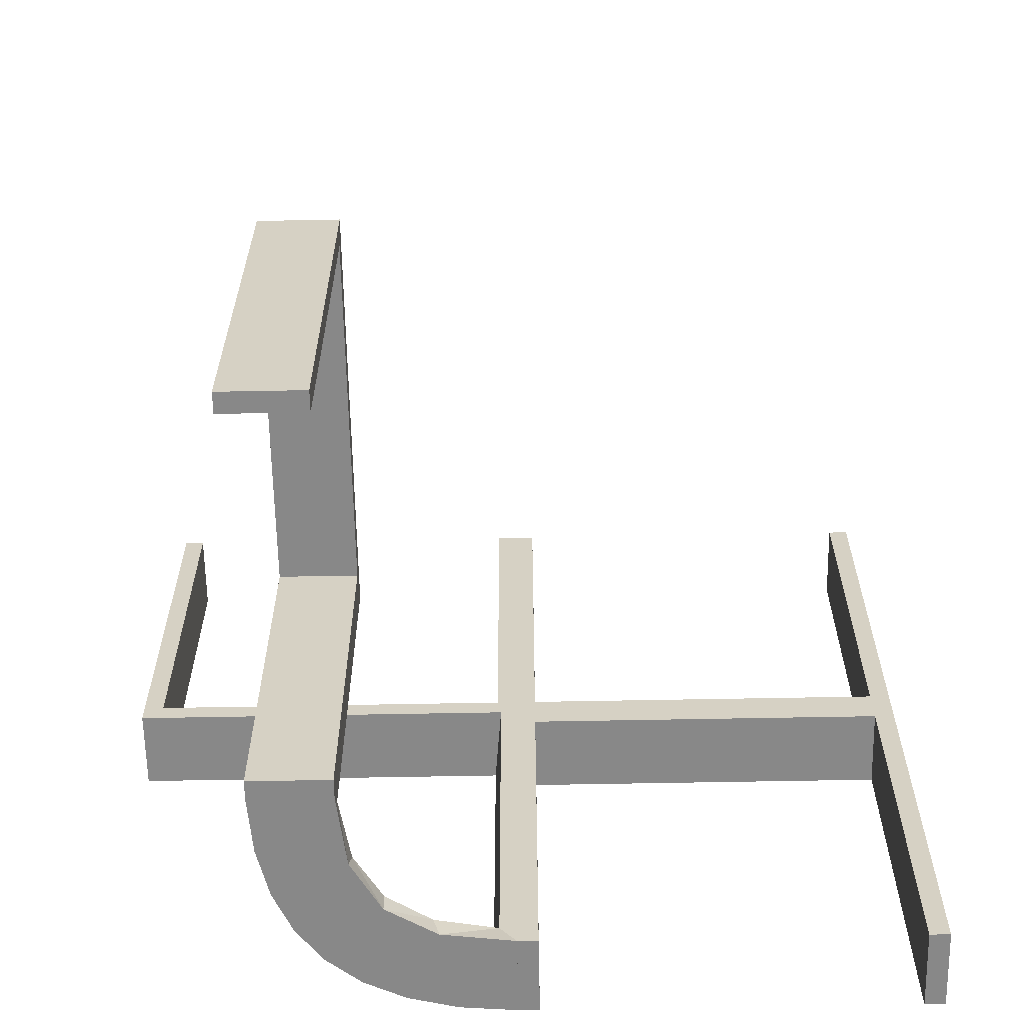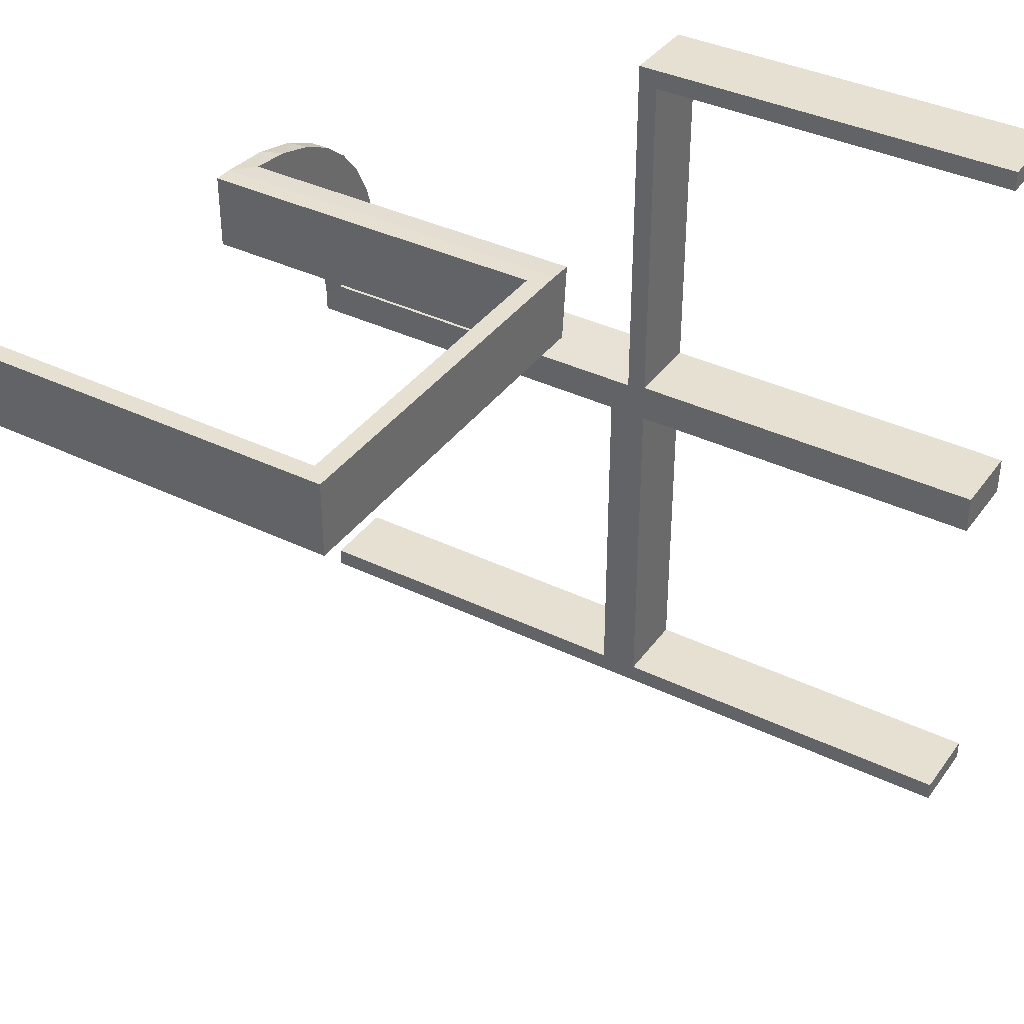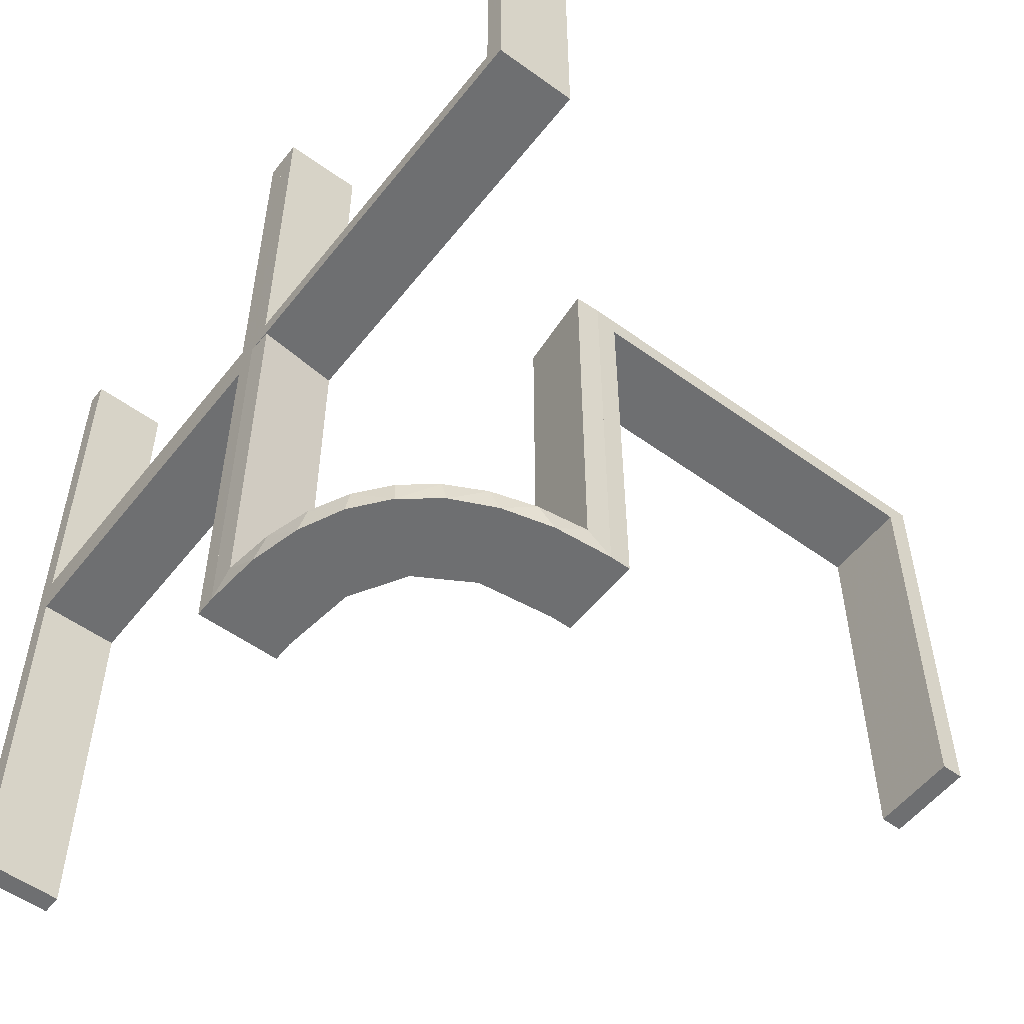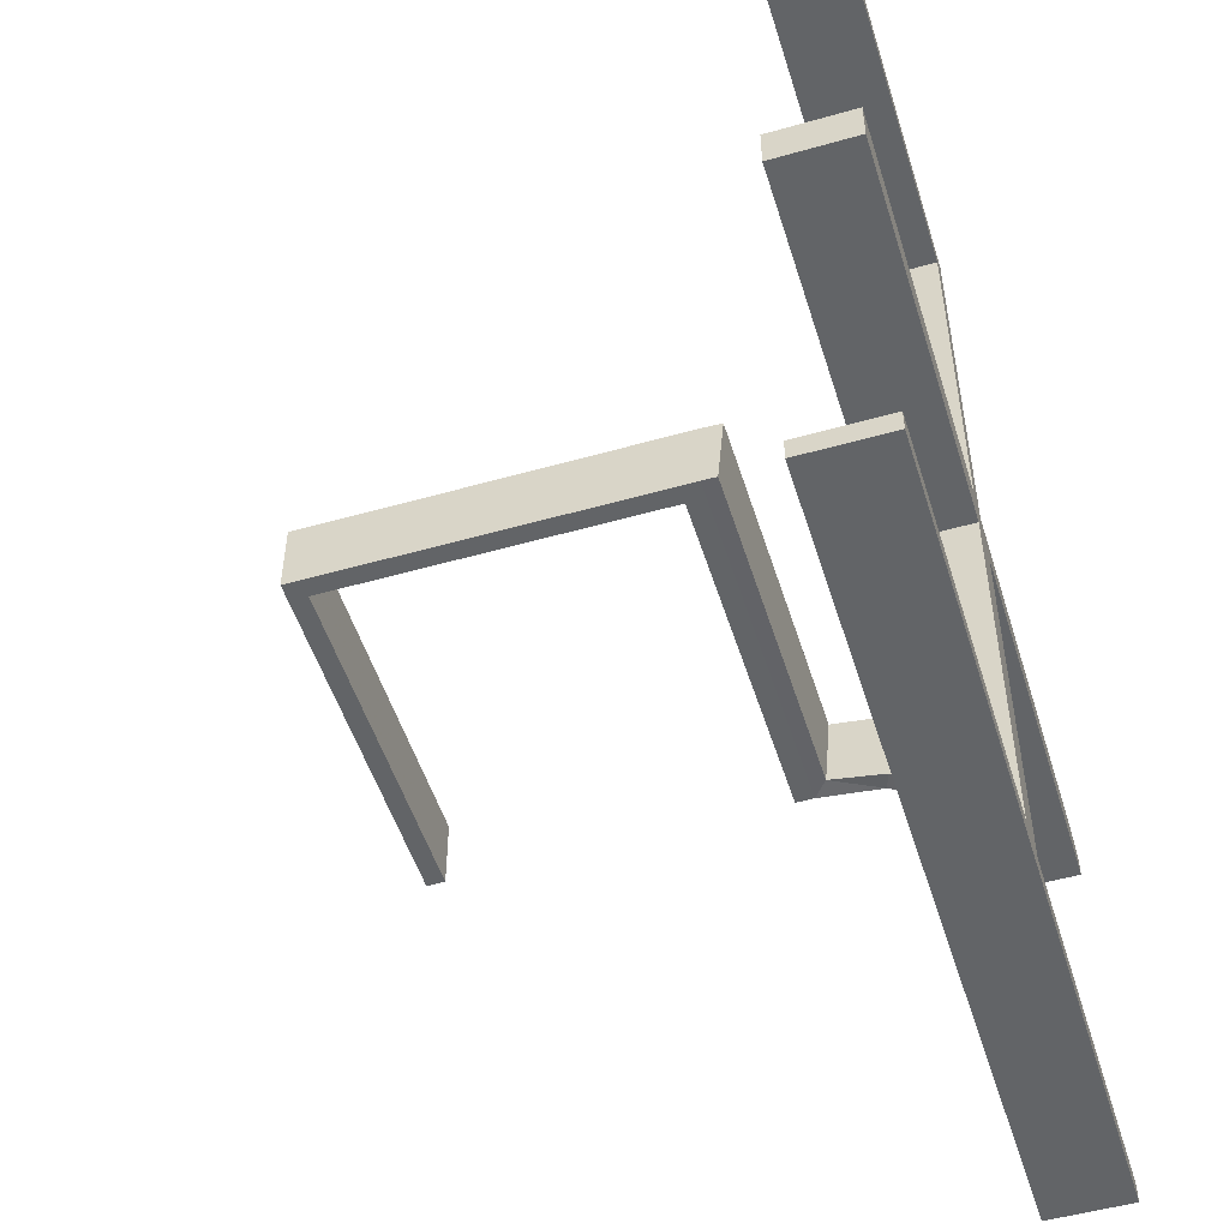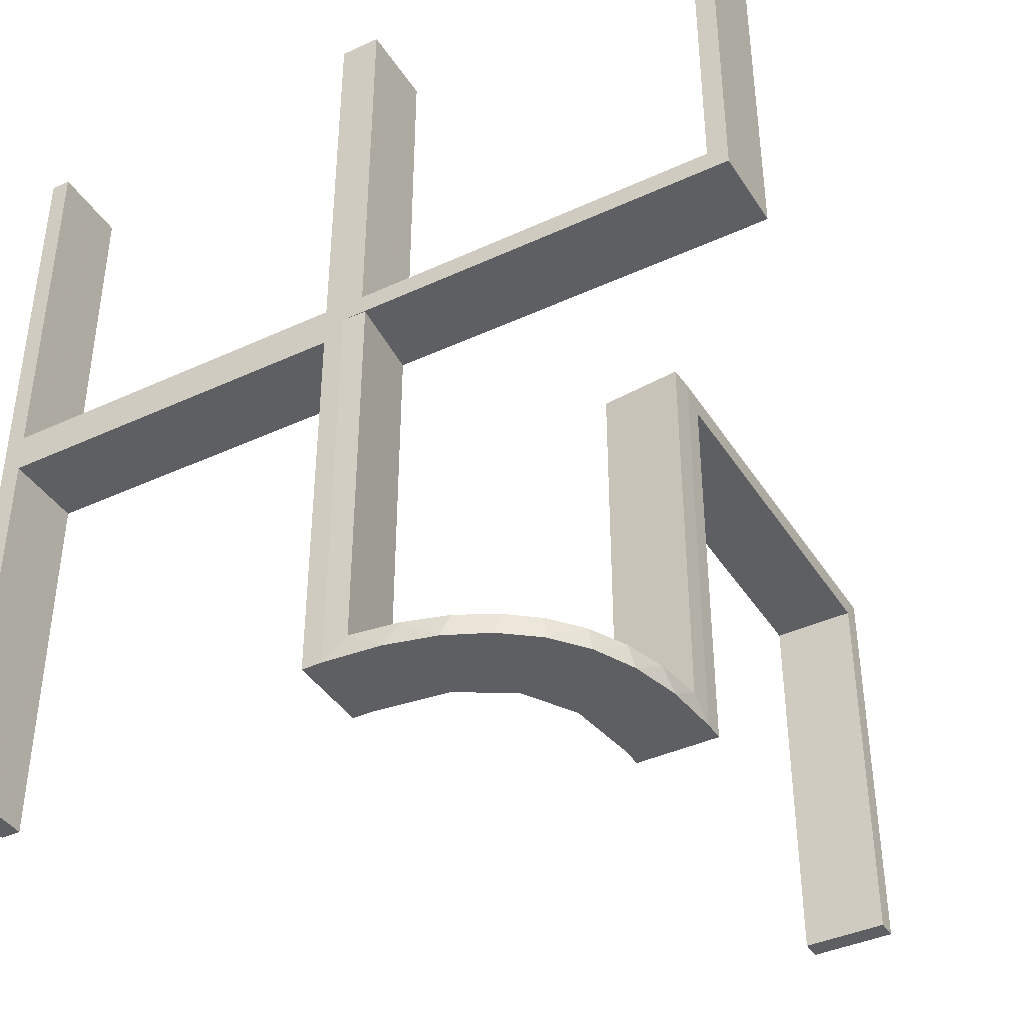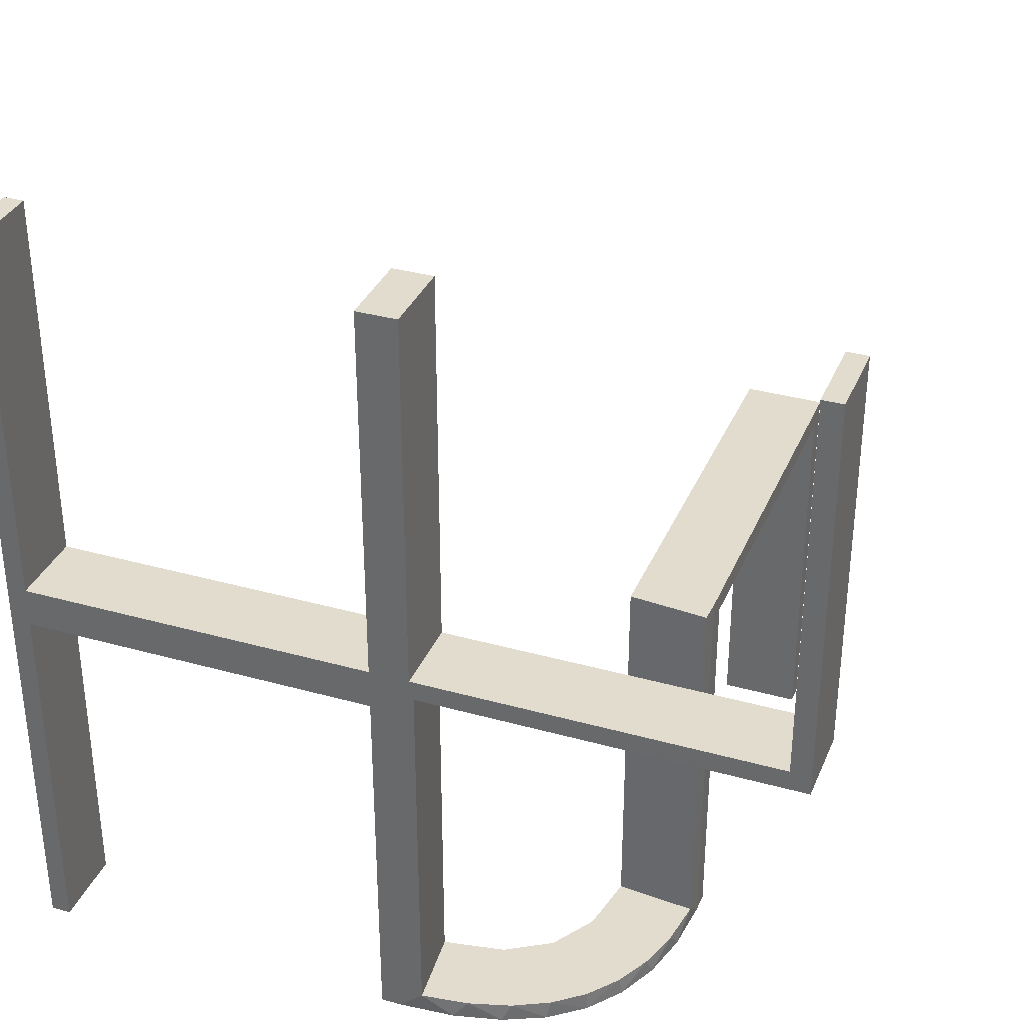
<metadata>
{"format":"obj","ext":"obj","renderer":"f3d","projection":"perspective","resolution":1024,"background":"white","views":[{"elev":-62.9,"azim":-88.9,"up":"+Z"},{"elev":37.6,"azim":-58.3,"up":"+Y"},{"elev":-54.5,"azim":142.5,"up":"+Z"},{"elev":-51.1,"azim":17.2,"up":"+Y"},{"elev":-40.3,"azim":119.6,"up":"+Z"},{"elev":34.1,"azim":110.7,"up":"+Z"}]}
</metadata>
<code>
v 0 0.3 0
v 0 0.3 -0.5
v 0 0.2 0
v 0 0.2 -0.5
v 0 0.2 -0.25
v 0.2528 0.1855 -0.475
v 0.2944 0.06937 -0.5
v 0.1865 0.09678 -0.475
v 0.1296 0.2796 -0.5
v 0.06937 0.2944 -0.5
v 0.02957 0.2988 0
v 0.02957 0.2988 -0.475
v 0.02957 0.2988 -0.2375
v 0.2755 0.1409 -0.475
v 0.1521 0.1521 -0.475
v 0.1521 0.1521 -0.5
v 0.08889 0.2908 -0.475
v 0.1999 0.02041 0
v 0.1999 0.02041 -0.1583
v 0.1999 0.02041 -0.3167
v 0.1999 0.02041 -0.475
v 0.1409 0.2755 -0.475
v -0.5 0.3 0
v -0.5 0.3 -0.5
v -0.5 0.2 0
v -0.5 0.2 -0.5
v -0.025 0.3 -0.025
v -0.025 0.3 -0.5
v -0.025 0.2 -0.025
v -0.025 0.2 -0.5
v 0.3 0 0
v 0.3 0 -0.5
v 0.3 0 0.5
v 0.3 0 -0.25
v 0.3 -0.475 -0.025
v 0.3 -0.475 -0.5
v 0.3 -0.475 0.5
v 0.3 -0.475 0.025
v 0.3 0.025 0.5
v 0.3 0.025 0.025
v 0.3 -0.5 0
v 0.3 -0.5 -0.5
v 0.3 -0.5 0.5
v 0.3 0.5 0
v 0.3 0.5 0.5
v 0.3 -0.025 -0.025
v 0.3 -0.025 -0.5
v 0.3 -0.025 0.5
v 0.3 -0.025 0.025
v 0.3 0.475 0.5
v 0.3 0.475 0.025
v 0.1891 0.08911 -0.5
v 0.2558 0.1808 -0.5
v 0.02041 0.1999 0
v 0.02041 0.1999 -0.1583
v 0.02041 0.1999 -0.3167
v 0.02041 0.1999 -0.475
v 0.09678 0.1865 -0.475
v 0.1855 0.2528 -0.475
v 0.2796 0.1296 -0.5
v 0.2908 0.08889 -0.475
v 0.1808 0.2558 -0.5
v 0.2 0 0
v 0.2 0 -0.5
v 0.2 0 0.5
v 0.2 -0.475 -0.025
v 0.2 -0.475 -0.5
v 0.2 -0.475 0.5
v 0.2 -0.475 0.025
v 0.2 0.025 0.5
v 0.2 0.025 0.025
v 0.2 -0.5 0
v 0.2 -0.5 -0.5
v 0.2 -0.5 0.5
v 0.2 0.5 0
v 0.2 0.5 0.5
v 0.2 -0.025 -0.025
v 0.2 -0.025 -0.5
v 0.2 -0.025 0.5
v 0.2 -0.025 0.025
v 0.2 0.475 0.5
v 0.2 0.475 0.025
v 0.2988 0.02957 0
v 0.2988 0.02957 -0.475
v 0.2988 0.02957 -0.2375
v 0.2229 0.2229 -0.475
v 0.2229 0.2229 -0.5
v -0.475 0.3 -0.025
v -0.475 0.3 -0.5
v -0.475 0.2 -0.025
v -0.475 0.2 -0.5
v 0.08911 0.1891 -0.5
f 7 32 64
f 52 7 64
f 52 60 7
f 53 16 87
f 53 60 52
f 16 53 52
f 16 92 62
f 92 4 10
f 92 9 62
f 4 2 10
f 57 58 17
f 58 15 59
f 57 17 12
f 58 59 22
f 6 86 15
f 15 8 6
f 8 21 61
f 61 14 8
f 5 55 3
f 56 55 5
f 56 5 4
f 57 4 92
f 16 15 58
f 63 18 19
f 20 63 19
f 64 63 20
f 52 8 16
f 64 21 52
f 20 21 64
f 13 1 11
f 2 1 13
f 12 17 10
f 17 22 9
f 87 62 59
f 62 9 22
f 86 6 87
f 6 14 53
f 31 34 85
f 34 84 85
f 61 84 7
f 32 84 34
f 7 60 61
f 34 31 63
f 32 34 64
f 63 64 34
f 5 2 4
f 1 5 3
f 2 5 1
f 21 20 84
f 19 18 83
f 20 19 85
f 54 55 11
f 12 56 57
f 56 12 13
f 55 56 13
f 31 18 63
f 18 31 83
f 54 1 3
f 1 54 11
f 16 62 87
f 92 10 9
f 58 22 17
f 15 86 59
f 8 14 6
f 21 84 61
f 55 54 3
f 56 4 57
f 57 92 58
f 16 58 92
f 8 15 16
f 21 8 52
f 2 13 12
f 12 10 2
f 17 9 10
f 87 59 86
f 62 22 59
f 6 53 87
f 14 60 53
f 31 85 83
f 84 32 7
f 60 14 61
f 20 85 84
f 19 83 85
f 55 13 11
f 26 25 90
f 29 90 25
f 3 4 29
f 25 3 29
f 24 89 88
f 27 23 88
f 1 27 2
f 23 27 1
f 23 1 3
f 1 2 4
f 24 23 25
f 88 89 91
f 28 27 29
f 27 88 90
f 24 26 91
f 28 30 4
f 26 90 91
f 4 30 29
f 24 88 23
f 27 28 2
f 23 3 25
f 1 4 3
f 24 25 26
f 88 91 90
f 28 29 30
f 27 90 29
f 24 91 89
f 28 4 2
f 42 41 35
f 46 35 41
f 31 32 46
f 41 31 46
f 73 67 66
f 77 72 66
f 63 77 64
f 72 77 63
f 72 63 31
f 63 64 32
f 73 72 41
f 66 67 36
f 78 77 46
f 77 66 35
f 73 42 36
f 78 47 32
f 42 35 36
f 32 47 46
f 73 66 72
f 77 78 64
f 72 31 41
f 63 32 31
f 73 41 42
f 66 36 35
f 78 46 47
f 77 35 46
f 73 36 67
f 78 32 64
f 43 41 38
f 49 38 41
f 31 33 49
f 41 31 49
f 74 68 69
f 80 72 69
f 63 80 65
f 72 80 63
f 72 63 31
f 63 65 33
f 74 72 41
f 69 68 37
f 79 80 49
f 80 69 38
f 74 43 37
f 79 48 33
f 43 38 37
f 33 48 49
f 74 69 72
f 80 79 65
f 72 31 41
f 63 33 31
f 74 41 43
f 69 37 38
f 79 49 48
f 80 38 49
f 74 37 68
f 79 33 65
f 45 44 51
f 40 51 44
f 31 33 40
f 44 31 40
f 76 81 82
f 71 75 82
f 63 71 65
f 75 71 63
f 75 63 31
f 63 65 33
f 76 75 44
f 82 81 50
f 70 71 40
f 71 82 51
f 76 45 50
f 70 39 33
f 45 51 50
f 33 39 40
f 76 82 75
f 71 70 65
f 75 31 44
f 63 33 31
f 76 44 45
f 82 50 51
f 70 40 39
f 71 51 40
f 76 50 81
f 70 33 65

</code>
